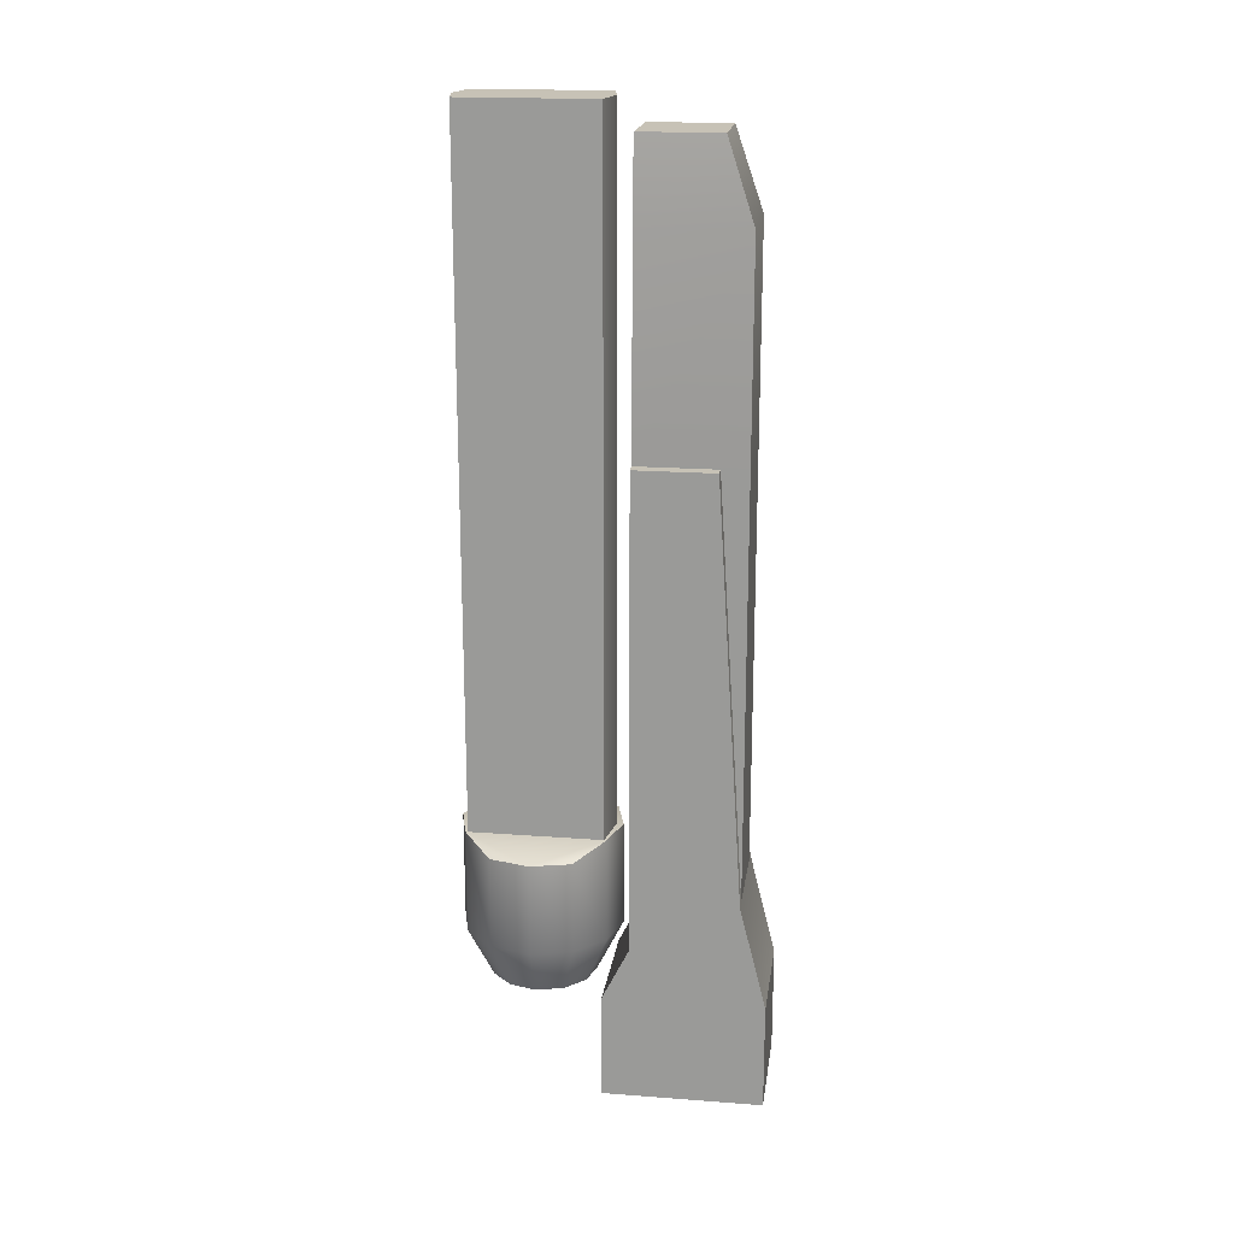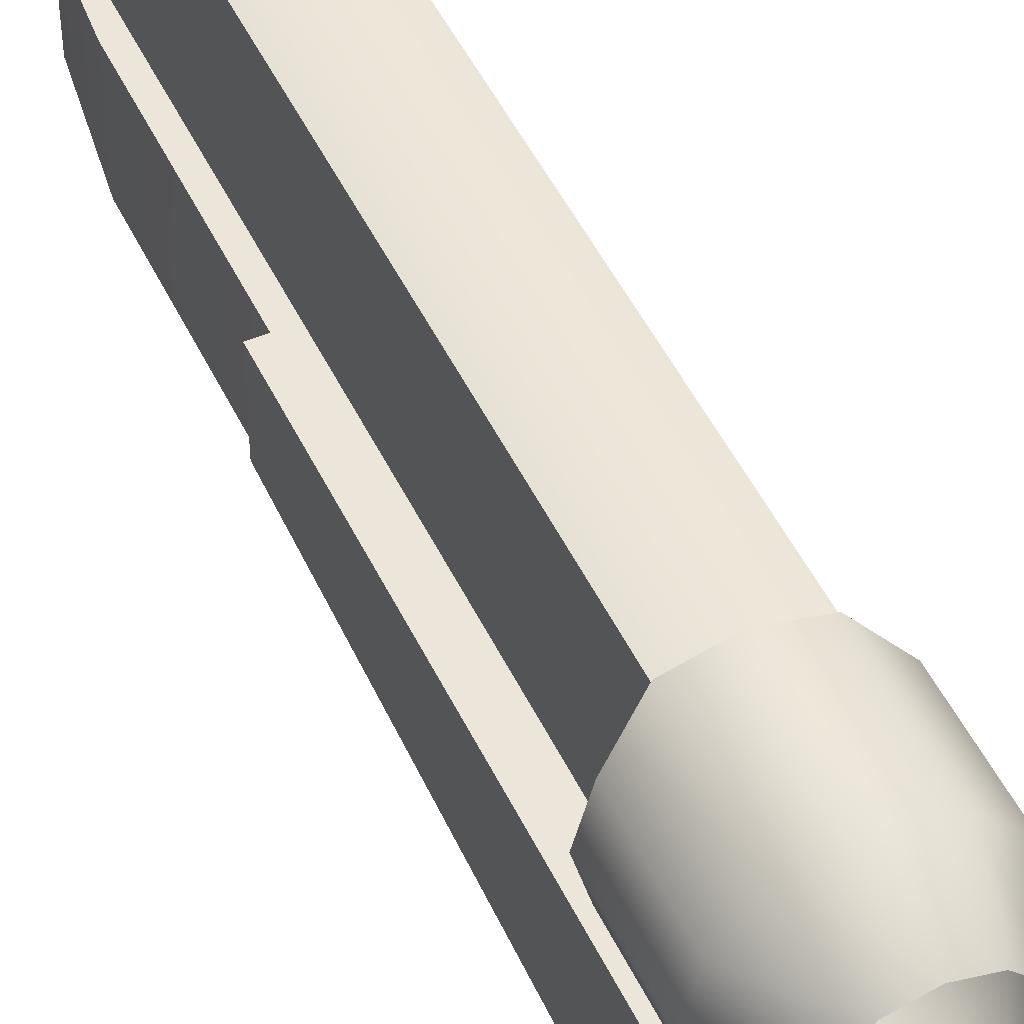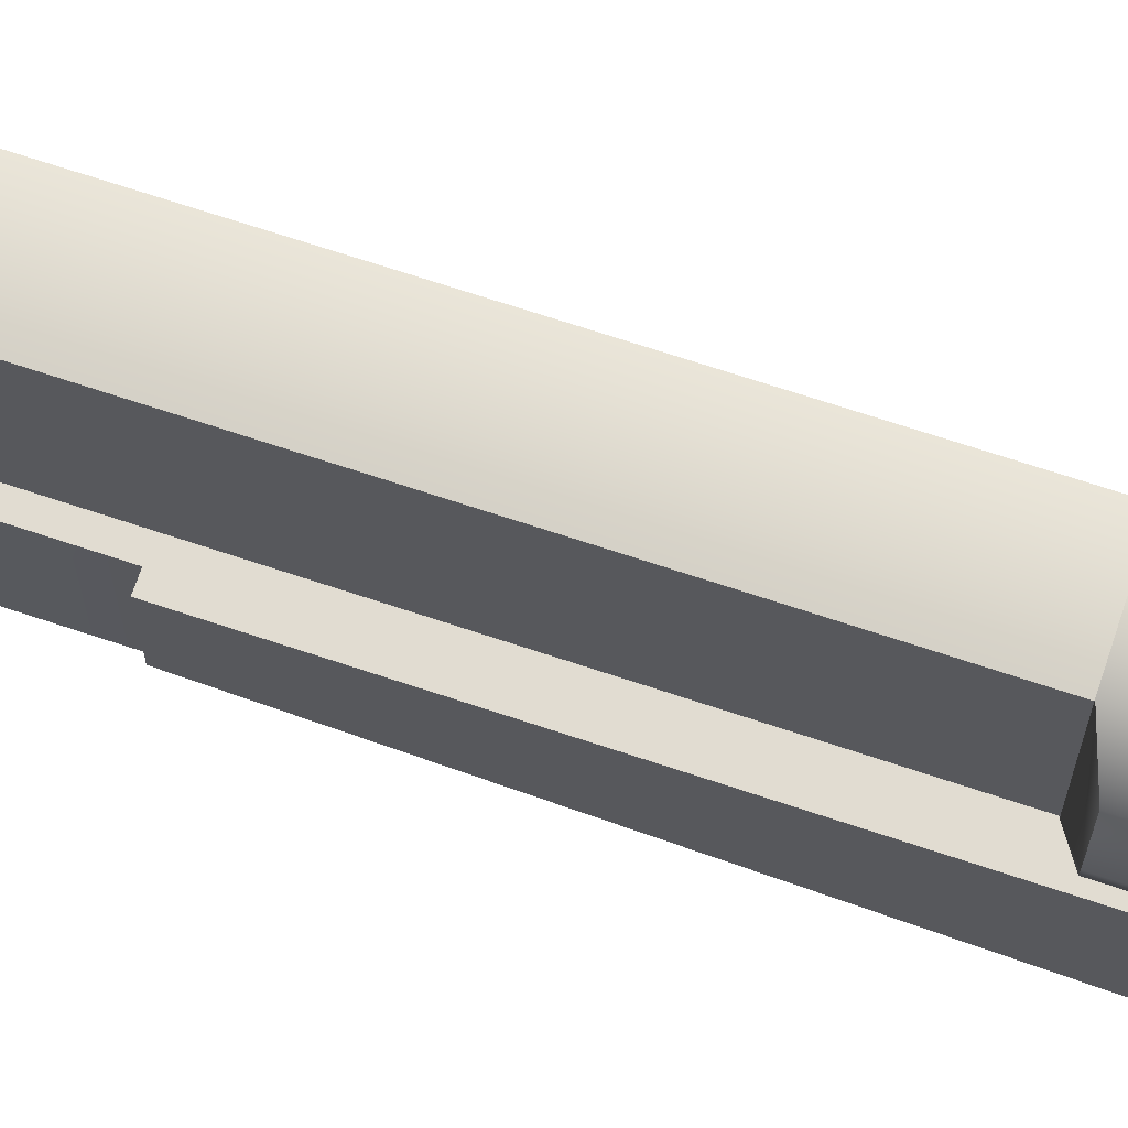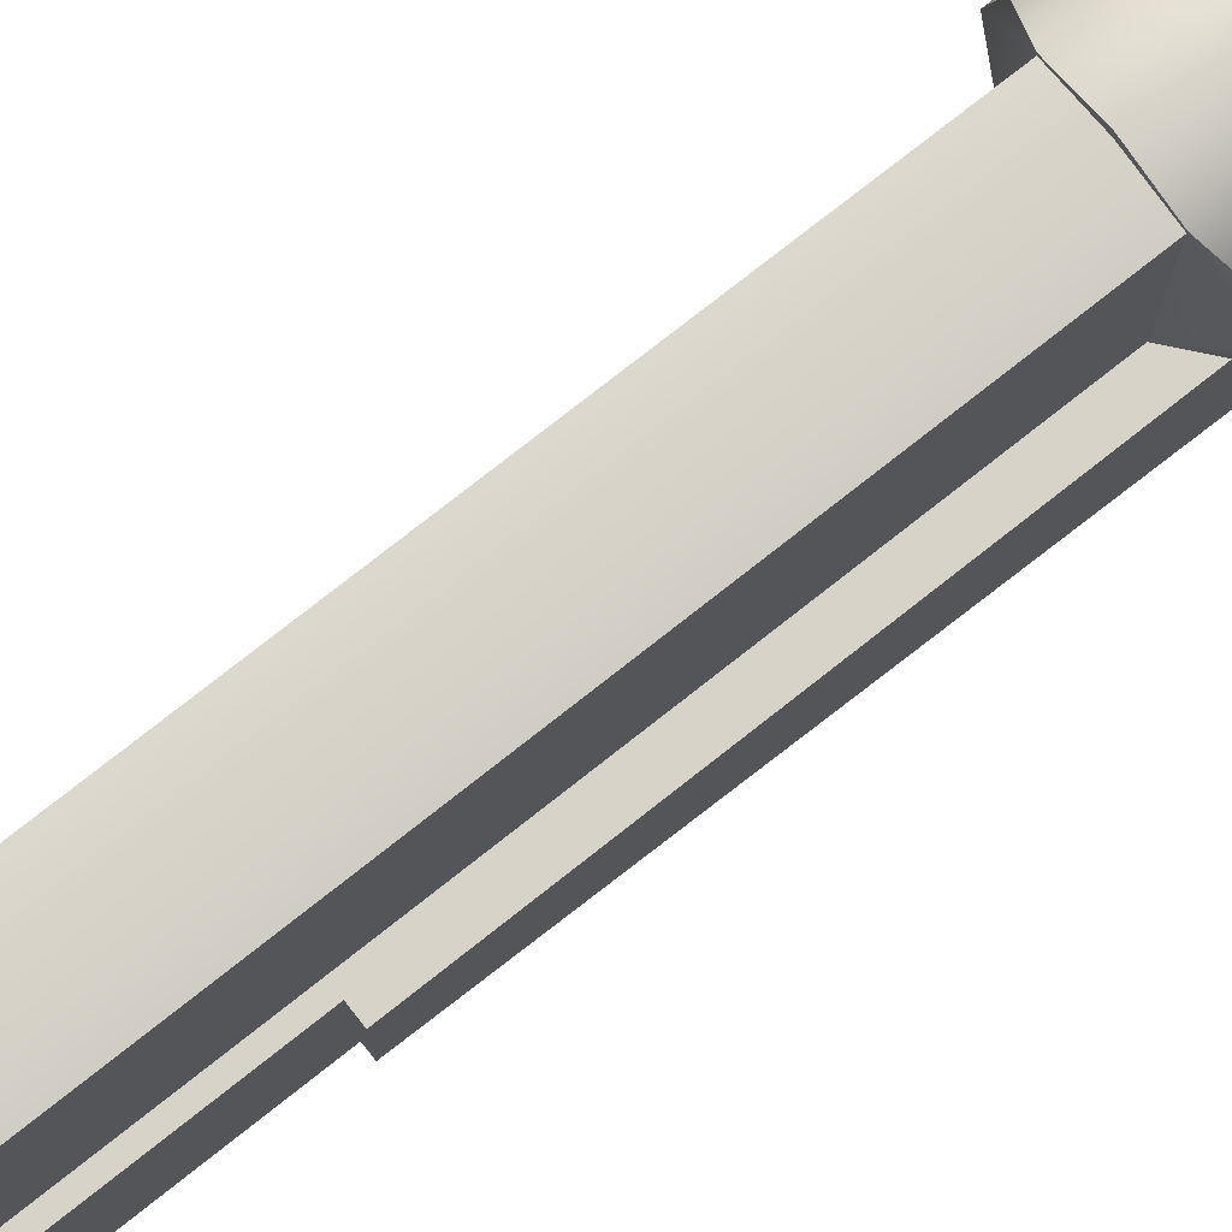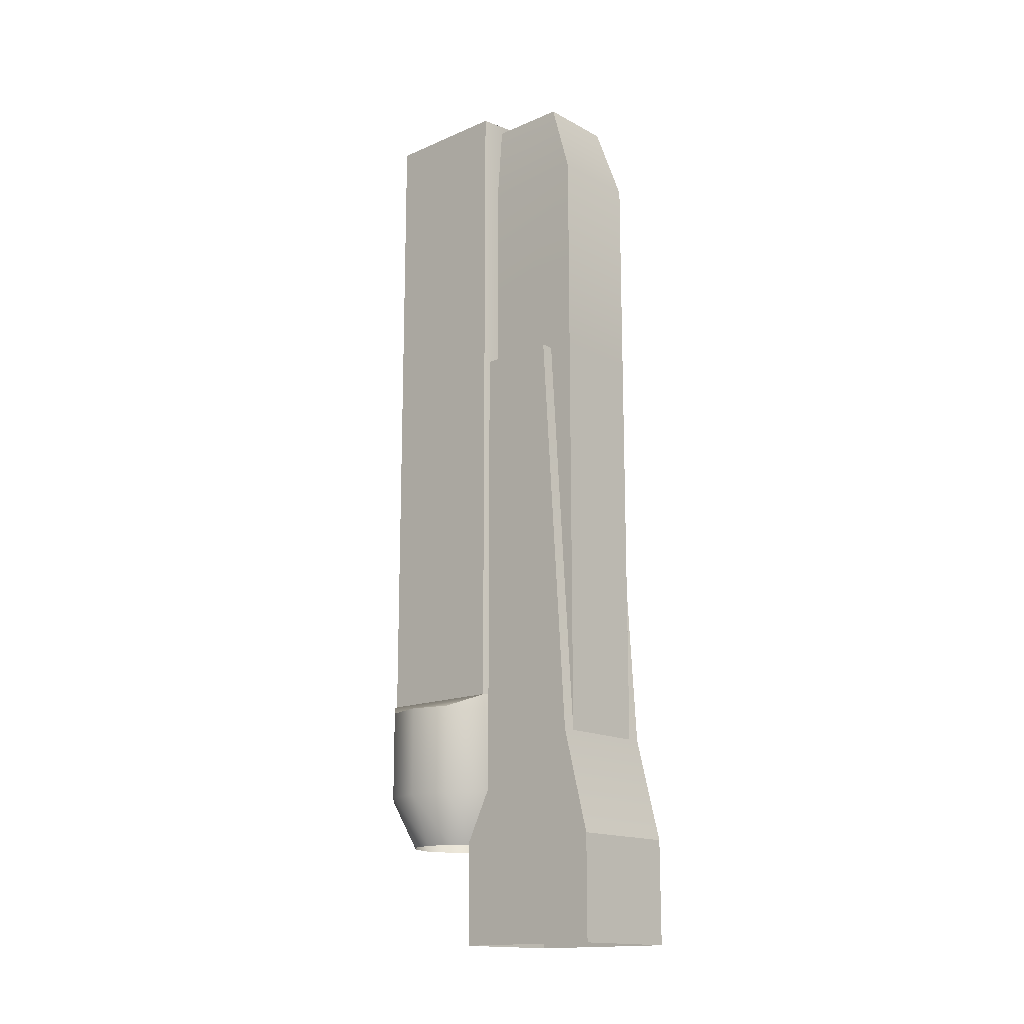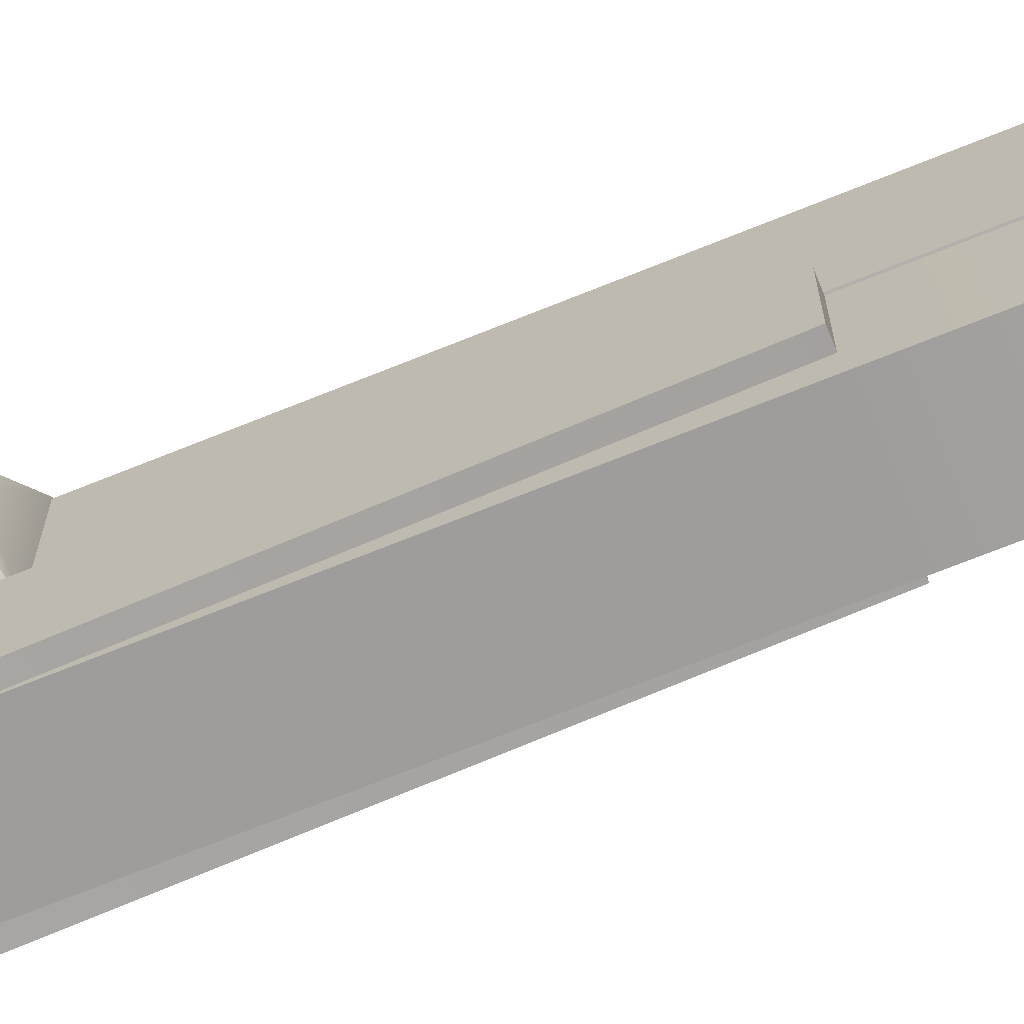
<metadata>
{"format":"obj","ext":"obj","renderer":"f3d","projection":"perspective","resolution":1024,"background":"white","views":[{"elev":19.2,"azim":-81.9,"up":"+Z"},{"elev":48.5,"azim":155.3,"up":"+Y"},{"elev":69.2,"azim":108.5,"up":"+Y"},{"elev":77.2,"azim":51.8,"up":"+Y"},{"elev":-15.8,"azim":-48.1,"up":"+Z"},{"elev":-70.6,"azim":-68.0,"up":"+Y"}]}
</metadata>
<code>
o UnderBarrel
v -0.5625 -0.75 4
v 0.5625 -0.75 4
v 0.5625 -0.75 3
v 0.5625 0.75 4
v -0.5625 0.75 4
v -0.5625 0.75 3
v 0.5625 0.75 3
v -0.5625 -0.75 3
v 0.5625 0.5 4.5
v -0.5625 0.5 4.5
v -0.5625 -0.5 5
v 0.5625 0.5 5
v -0.5625 0.5 5
v 0.5625 -0.5 5
v -0.5625 -0.25 9
v 0.5625 -0.25 9
v 0.5625 0.5 9
v -0.5625 0.5 9
v -0.4375 -0.5 5
v -0.4375 -0.5 9
v 0.4375 -0.5 5
v 0.4375 -0.5 9
v 0.4375 0.5 9
v -0.4375 0.5 9
v 0.4375 -0.5 11
v 0.4375 0.5 11
v -0.4375 0.5 11
v -0.4375 -0.5 11
v 0.375 0.5 11.75
v -0.375 0.5 11.75
v 0.375 -0.25 11.75
v -0.375 -0.25 11.75
f 1 3 2
f 4 6 5
f 7 6 4
f 2 7 4
f 3 7 2
f 3 1 8
f 5 8 1
f 5 6 8
f 4 5 9
f 10 9 5
f 1 2 11
f 9 10 12
f 13 12 10
f 11 2 14
f 14 2 12
f 2 4 9
f 12 2 9
f 1 10 5
f 10 1 13
f 1 11 13
f 15 14 16
f 14 15 11
f 17 16 12
f 16 14 12
f 12 13 17
f 18 17 13
f 17 18 15
f 16 17 15
f 15 18 11
f 18 13 11
f 19 21 20
f 22 20 21
f 22 21 23
f 20 24 19
f 25 23 26
f 23 25 22
f 24 26 23
f 27 26 24
f 20 28 24
f 27 24 28
f 20 22 25
f 28 20 25
f 26 27 29
f 30 29 27
f 25 26 31
f 29 31 26
f 32 31 29
f 29 30 32
f 30 27 32
f 28 32 27
f 32 28 31
f 25 31 28
o BarrelShotgun
v -0.5 1.375 4
v -0.433 1.625 4
v -0.6495 1.75 4.5
v 0.433 1.625 4
v 0.5 1.375 4
v 0.75 1.375 4.5
v 0.25 0.942 4
v 0 0.875 4
v 0 0.625 4.5
v -0.433 1.125 4
v -0.75 1.375 4.5
v 0.25 1.808 4
v 0.6495 1.75 4.5
v -0.25 1.808 4
v 0 1.875 4
v 0 2.125 4.5
v 0.433 1.125 4
v 0.375 0.7255 4.5
v -0.25 0.942 4
v -0.6495 1 4.5
v 0.375 2.025 4.5
v -0.375 2.025 4.5
v 0.6495 1 4.5
v -0.375 0.7255 4.5
v -0.375 2.025 5.5
v -0.6495 1.75 5.375
v -0.75 1.375 5.375
v -0.6495 1 5.375
v 0 2.125 5.5
v 0.375 2.025 5.5
v 0.6495 1.75 5.375
v 0.75 1.375 5.375
v 0.6495 1 5.375
v 0.375 0.7255 5.5
v 0 0.625 5.5
v -0.375 0.7255 5.5
v -0.375 2 12
v 0 2.062 12
v 0.375 2 12
v 0.375 2 5.5
v 0 2.062 5.5
v -0.375 2 5.5
v -0.375 0.75 12
v 0.375 0.75 12
v 0 0.6875 12
v -0.375 0.75 5.5
v 0 0.6875 5.5
v 0.375 0.75 5.5
v 0.75 1.375 4.5
f 33 35 34
f 36 38 37
f 39 41 40
f 42 43 33
f 44 45 36
f 46 48 47
f 49 50 39
f 51 52 42
f 47 53 44
f 34 54 46
f 37 55 49
f 40 56 51
f 33 43 35
f 36 45 38
f 39 50 41
f 42 52 43
f 44 53 45
f 46 54 48
f 49 55 50
f 51 56 52
f 47 48 53
f 34 35 54
f 37 38 55
f 40 41 56
f 54 35 57
f 58 43 59
f 57 35 58
f 60 59 52
f 52 59 43
f 43 58 35
f 57 61 54
f 54 61 48
f 53 48 62
f 61 62 48
f 53 63 45
f 63 53 62
f 63 64 45
f 45 64 38
f 64 65 38
f 38 65 55
f 65 66 55
f 50 55 66
f 66 67 50
f 50 67 41
f 67 68 41
f 68 60 56
f 52 56 60
f 41 68 56
f 57 58 59
f 59 60 68
f 69 71 70
f 72 73 71
f 73 70 71
f 70 73 74
f 69 70 74
f 75 77 76
f 71 75 76
f 75 71 69
f 75 69 78
f 69 74 78
f 77 75 79
f 75 78 79
f 79 80 77
f 76 77 80
f 76 80 72
f 72 71 76
f 57 59 68
f 64 63 62
f 66 65 64
f 64 62 66
f 57 68 62
f 62 68 66
f 57 62 61
f 67 66 68
l 38 81

</code>
